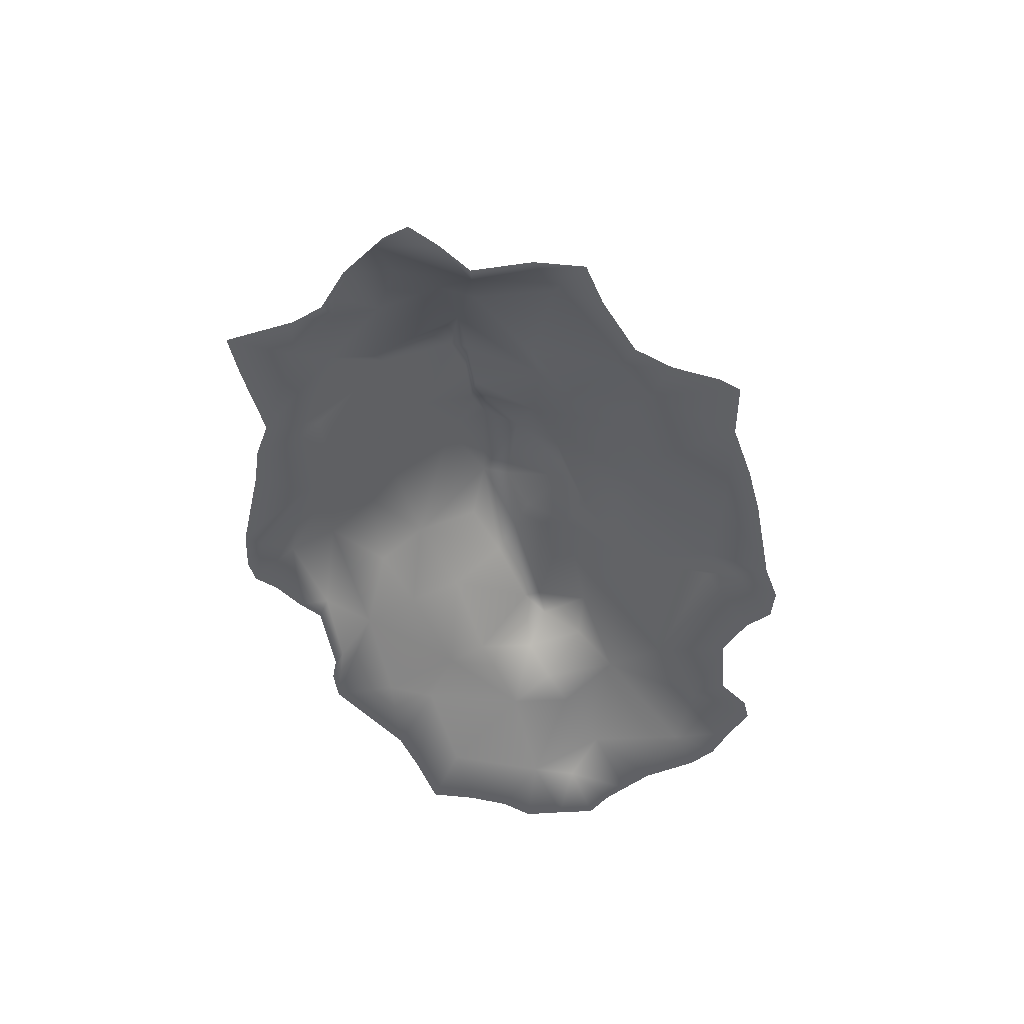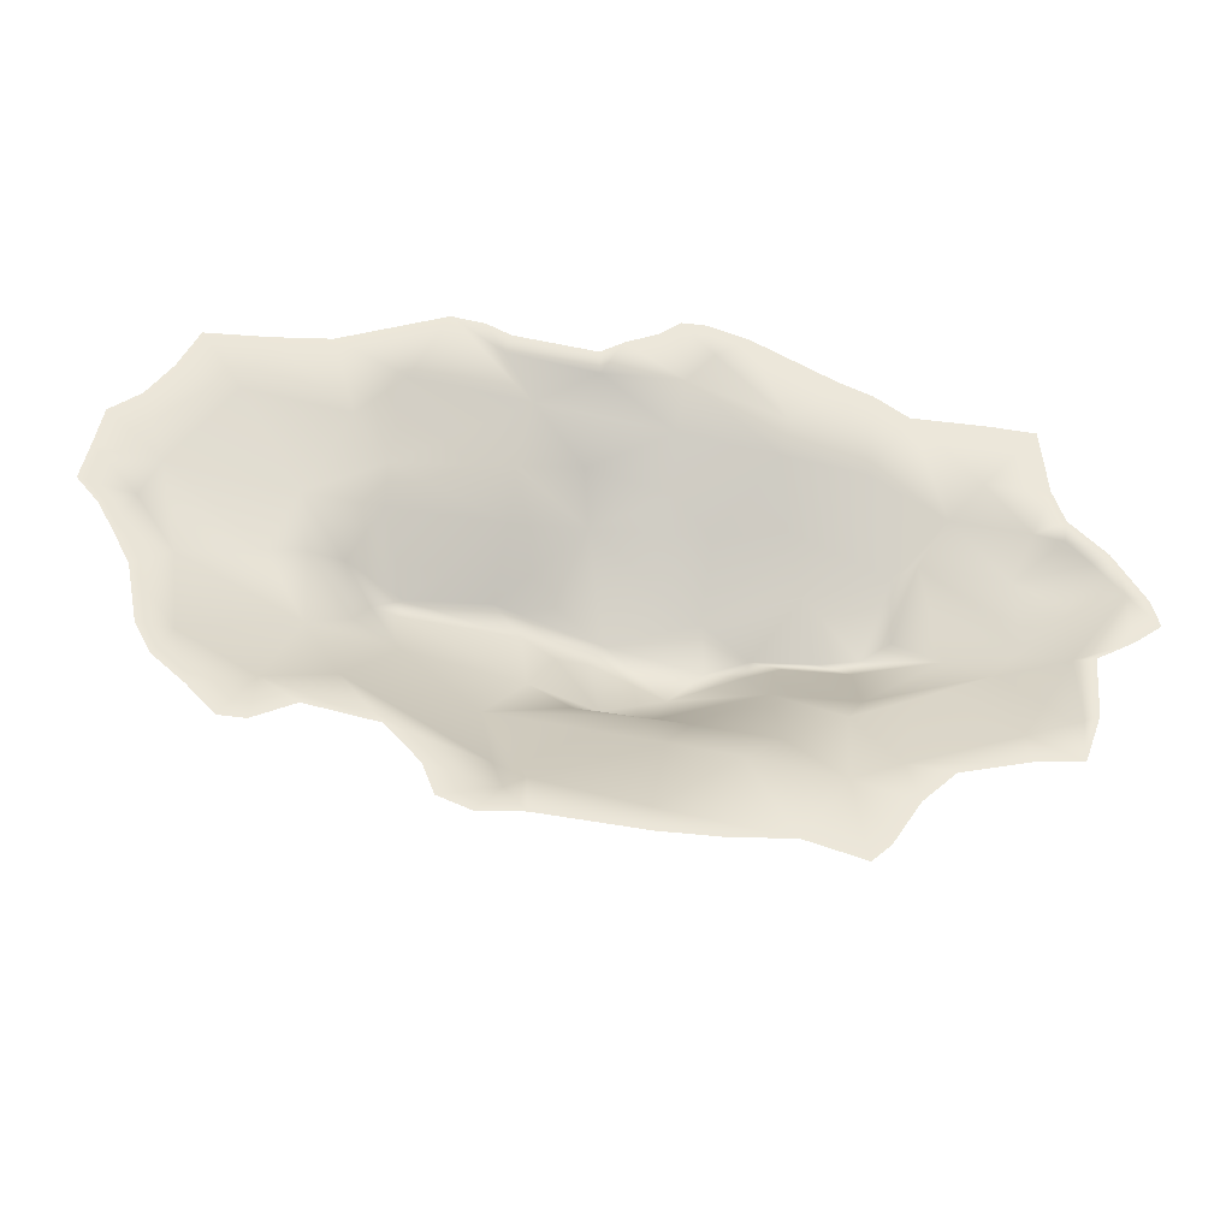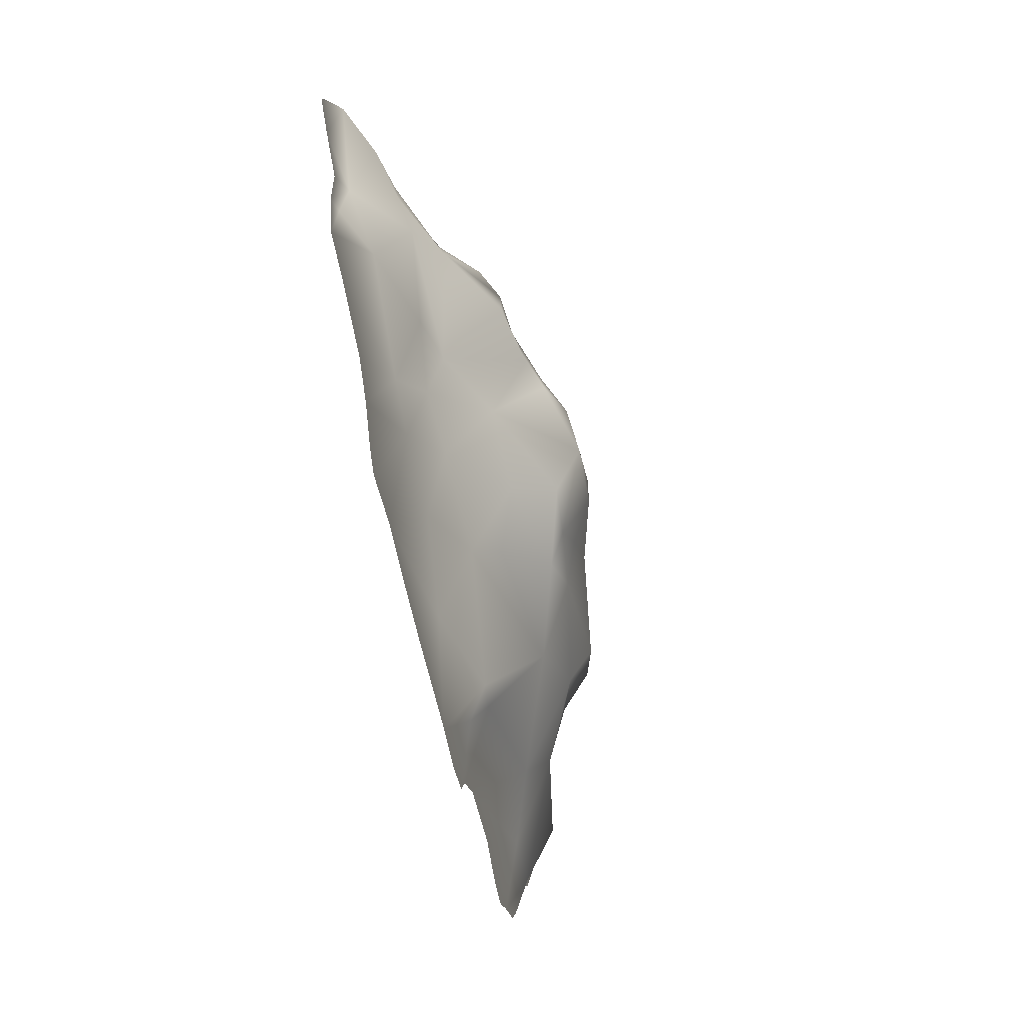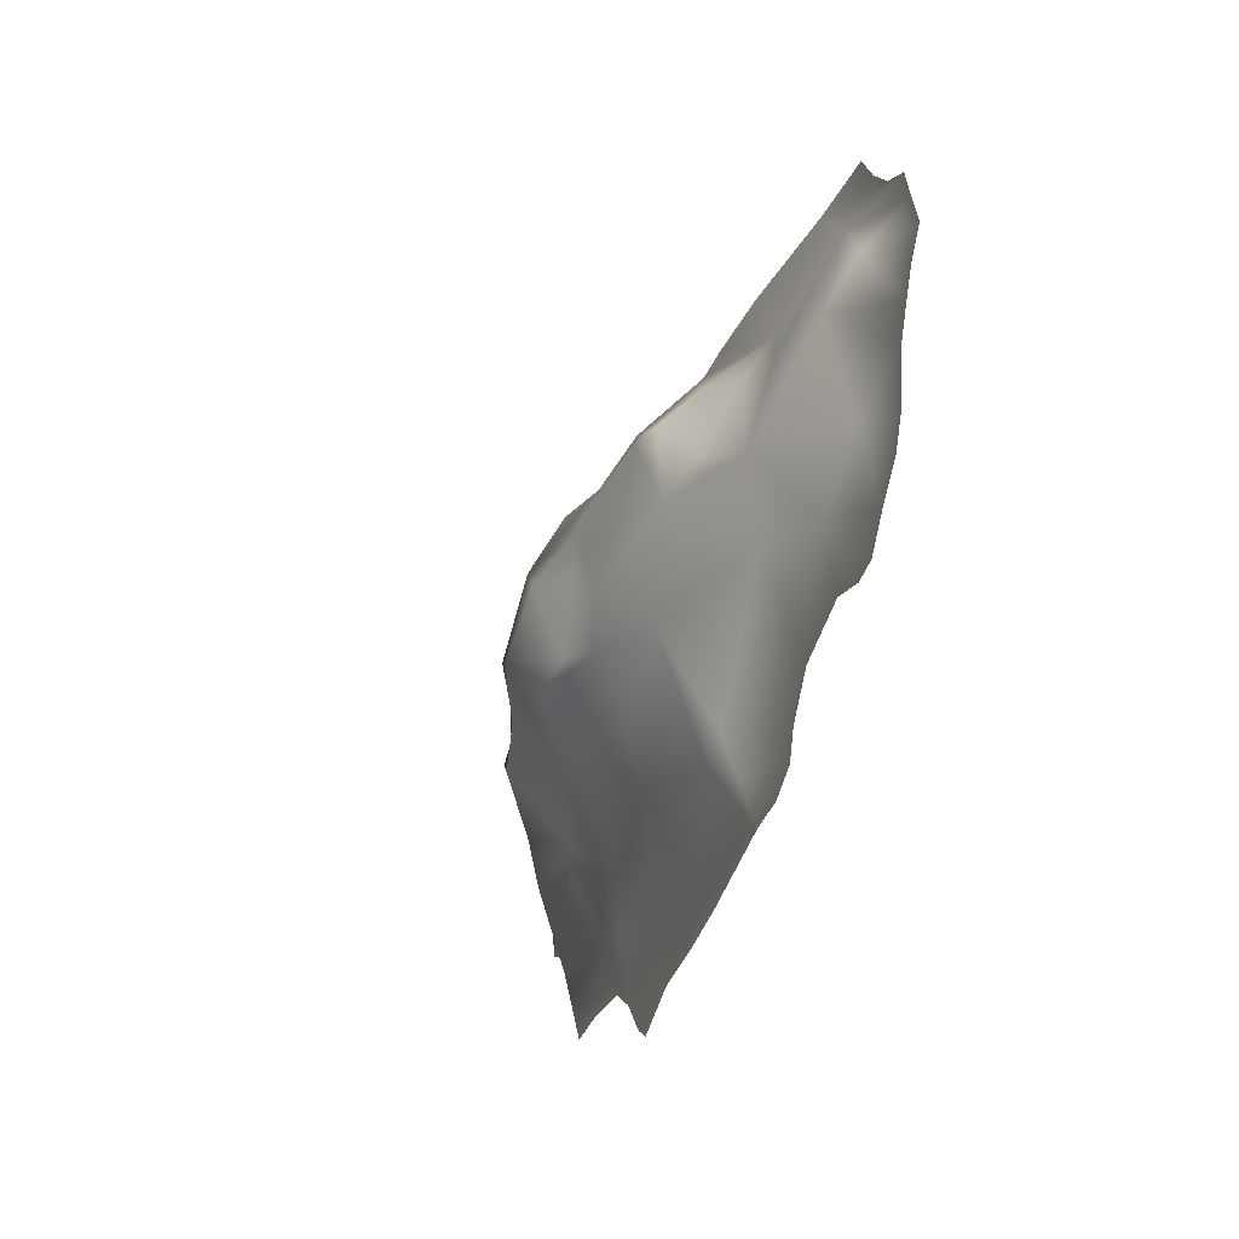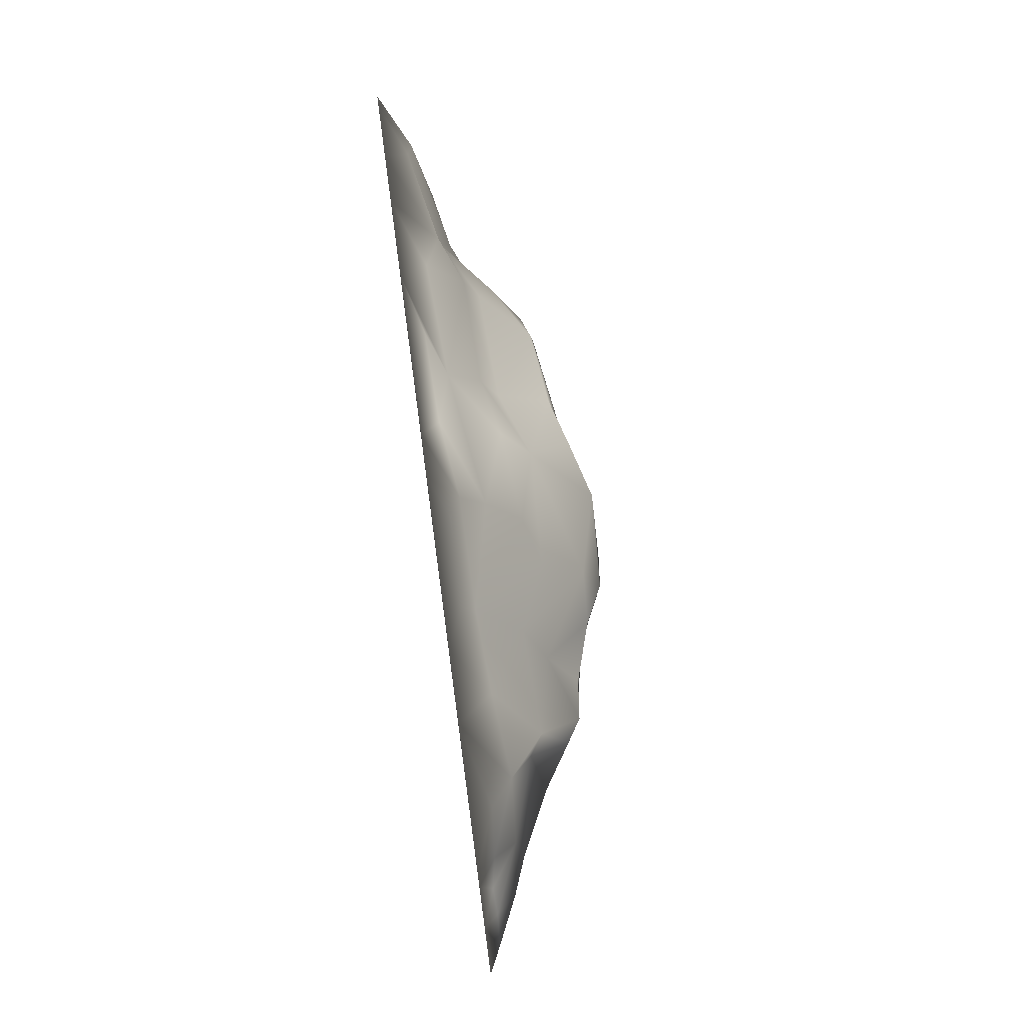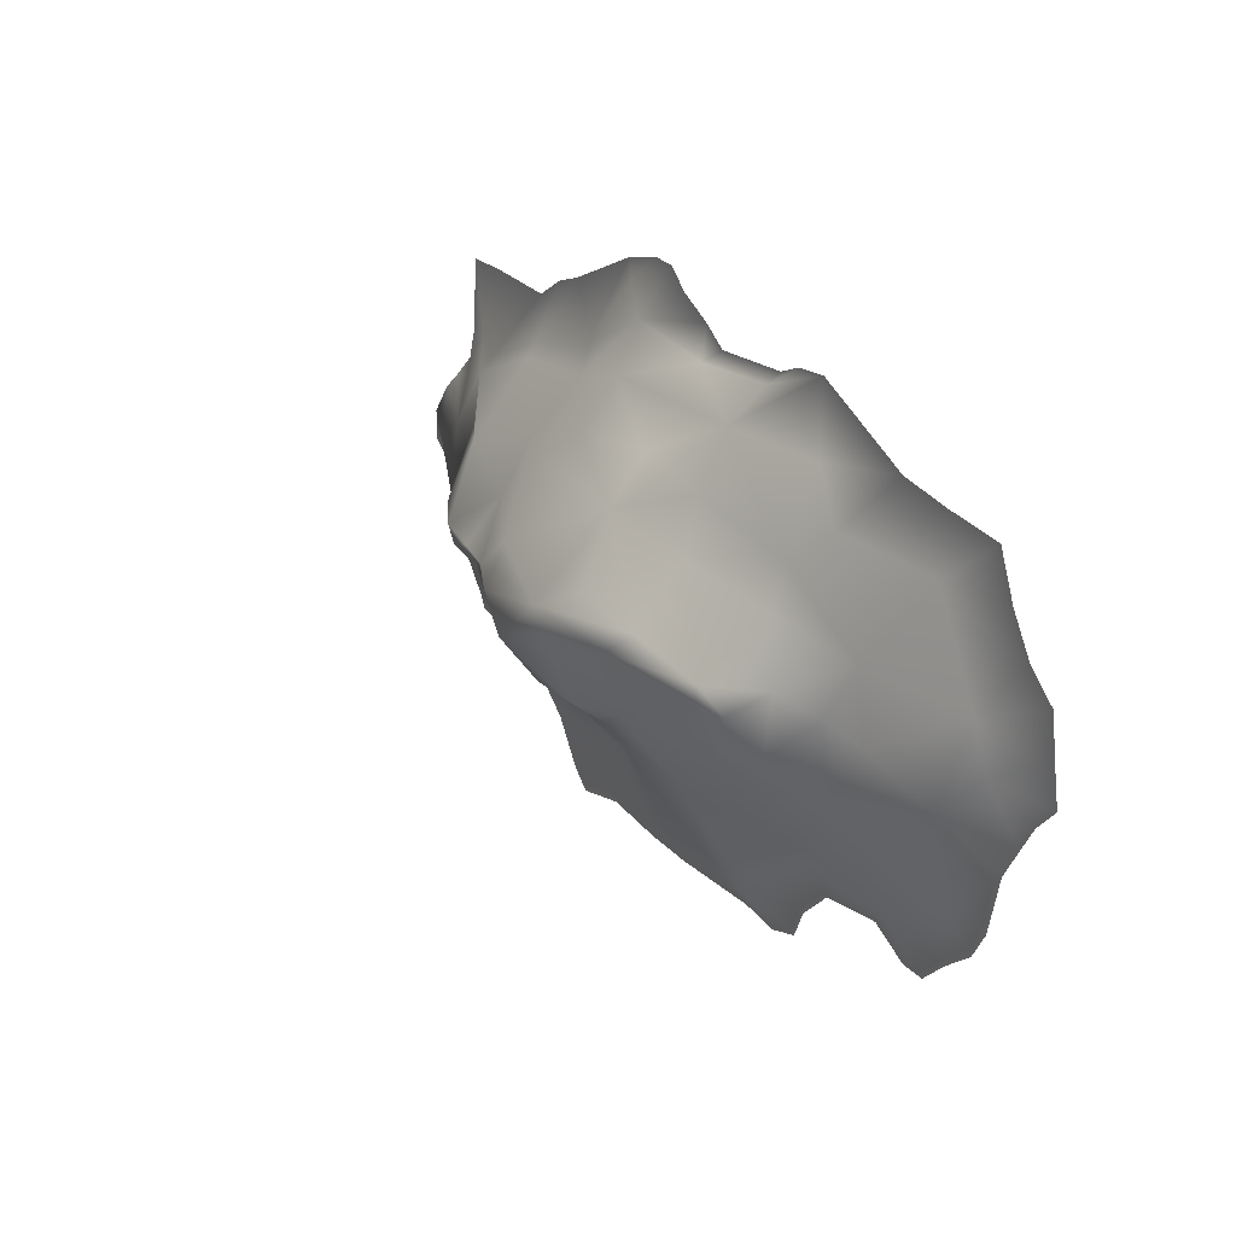
<metadata>
{"format":"obj","ext":"obj","renderer":"f3d","projection":"perspective","resolution":1024,"background":"white","views":[{"elev":-47.2,"azim":104.0,"up":"+Y"},{"elev":-40.2,"azim":-10.2,"up":"+Z"},{"elev":-66.2,"azim":102.4,"up":"+Z"},{"elev":-44.3,"azim":-108.1,"up":"+Z"},{"elev":72.8,"azim":82.3,"up":"+Z"},{"elev":26.5,"azim":-123.3,"up":"+Z"}]}
</metadata>
<code>
g valley_ramp04
v -4.426 0.2394 -1.547
v -4.793 -1.341e-07 -1.709
v -4.611 -2.459e-07 -2.057
v -4.25 -1.714e-07 -2.37
v -3.603 0.2756 -1.974
v -3.215 0.7941 -0.8257
v -3.941 -7.451e-08 -2.694
v -3.647 -7.451e-08 -2.694
v -3.192 1.937e-07 -2.447
v -4.936 9.686e-08 -1
v -2.416 -1.192e-07 -2.577
v -4.563 0.5548 -0.3126
v -5.141 -2.98e-07 -0.6071
v -2.839 0.5597 -1.616
v -4.993 0.3214 0.1721
v -4.795 0.3505 0.7068
v -5.316 -3.129e-07 -0.2829
v -5.565 -5.96e-08 0.01402
v -5.483 -7.451e-08 0.4841
v -5.407 -1.937e-07 0.9694
v -5.075 -1.49e-07 1.267
v -1.327 0.4357 -2.578
v -1.391 1.093 -1.471
v -2.033 -2.831e-07 -2.983
v -1.246 0.2468 -2.98
v -1.898 -4.917e-07 -3.331
v -1.531 -1.714e-07 -3.466
v -1.044 -7.451e-08 -3.411
v -0.9954 0.473 -2.674
v 0.1504 0.2083 -3.053
v 0.1298 -2.533e-07 -3.477
v 0.7692 -5.513e-07 -3.466
v 1.508 -2.682e-07 -3.396
v 0.38 0.6185 -1.971
v 1.065 0.271 -2.3
v 2.109 0.2862 -2.425
v 2.168 9.686e-08 -3.569
v 2.387 1.788e-07 -3.352
v 2.717 -2.459e-07 -2.818
v 1.555 0.5763 -1.801
v 2.672 0.283 -2.165
v 3.097 -5.215e-07 -2.432
v 3.879 -5.215e-07 -2.197
v 2.215 0.5035 -1.491
v 1.572 1.121 -0.8109
v 0.7569 1.168 -1.276
v 3.962 0.3217 -1.624
v 4.434 -1.714e-07 -2.115
v 2.927 0.5792 -1.114
v 2.437 0.7365 -1.086
v 0.06979 0.8972 -1.477
v -0.4255 1.401 -1.048
v 4.498 0.06178 -1.562
v 4.5 0.1141 -0.7448
v 4.646 -1.863e-07 -1.528
v 4.708 -7.451e-08 -0.7869
v 5.142 -1.639e-07 -0.516
v 3.847 0.6816 -0.5982
v 0.4674 1.662 -0.8735
v 5.213 0.1474 0.2531
v 5.474 0 -0.2491
v 5.399 1.714e-07 0.06841
v 5.039 4.619e-07 0.6694
v 4.17 0.5762 -0.2341
v 4.653 0.4029 0.1896
v 4.901 0.1654 0.6633
v 4.633 0.1484 0.9175
v 4.621 2.608e-07 1.077
v 4.105 0.4807 0.5441
v 4.316 0.2069 1.026
v 4.495 6.407e-07 1.486
v 3.422 0.9435 -0.2623
v 3.196 0.7795 0.8959
v 3.852 0.2516 1.71
v 4.434 2.235e-07 2.34
v 3.908 -2.533e-07 2.352
v 3.006 0 2.327
v 3.501 0.5154 1.363
v 2.606 0.4122 1.797
v 2.61 -6.407e-07 2.593
v 2.258 3.278e-07 2.725
v 2.942 0.9438 0.818
v 2.973 1.265 0.1883
v 2.672 1.445 0.04012
v 1.698 0.193 2.264
v 1.252 8.643e-07 3.23
v 2.557 1.446 -0.1524
v 1.846 1.585 -0.07667
v 2.2 1.498 -0.02519
v 2.004 1.141 0.5754
v 1.81 0.8742 1.257
v 1.527 1.707 0.07724
v 1.484 1.725 -0.1259
v 1.016 1.716 0.527
v 1.651 0.356 1.873
v 0.6124 0.3326 2.812
v 0.6812 1.994 -0.3536
v 1.079 1.927 0.01482
v -0.002205 1.979 0.296
v -0.2998 1.257 1.294
v 1.048 1.198 1.329
v -0.109 1.61 -0.8929
v 0.6174 1.025 1.728
v 0.5507 0.6204 2.286
v -0.1467 1.955 -0.01085
v -0.8825 1.517 -0.7105
v -0.5648 1.678 -0.2108
v -0.9344 1.739 0.08428
v -2.223 1.272 -0.6447
v -0.4027 0.9121 1.86
v -1.054 0.3936 2.233
v -2.236 1.557 0.02373
v -0.3605 0.2193 2.629
v -1.164 0.7754 1.632
v -2.204 1.525 0.2303
v -2.547 1.444 0.01404
v -2.728 1.095 -0.4578
v -2.859 1.115 0.3183
v -3.265 0.824 0.1349
v -3.405 0.5435 0.6773
v -3.706 0.6835 -0.03295
v -1.261 1.614 0.3937
v -2.516 0.9268 0.9655
v -0.6021 1.768 0.6078
v -1.187 0.985 0.9972
v -2.522 0.7468 1.431
v -4.13 0.2767 1.782
v -4.807 -4.172e-07 1.713
v -4.591 -7.451e-08 2.24
v -3.868 -5.588e-07 2.306
v -2.937 0.5036 1.853
v -3.237 -2.682e-07 2.399
v -2.409 0.3145 2.308
v -2.027 1.319e-06 2.976
v -1.41 0.1876 2.732
v -1.643 1.475e-06 2.936
v -1.362 1.468e-06 2.806
v -0.4067 1.08e-06 2.728
v -0.1327 1.468e-06 2.925
v 0.2612 1.356e-06 3.135
v 0.4952 1.602e-06 3.351
v 0.9171 0.2001 3.125
v 0.78 1.17e-06 3.362
g valley_ramp04_0
f 3 2 1
f 3 1 4
f 4 1 5
f 1 6 5
f 4 5 7
f 8 7 5
f 8 5 9
f 10 1 2
f 11 9 5
f 1 10 12
f 12 6 1
f 13 12 10
f 14 11 5
f 5 6 14
f 15 12 13
f 15 16 12
f 13 17 15
f 17 18 15
f 18 19 15
f 16 15 19
f 20 16 19
f 20 21 16
f 14 22 11
f 14 23 22
f 11 22 24
f 25 24 22
f 26 24 25
f 27 26 25
f 28 27 25
f 22 29 25
f 25 29 28
f 29 22 23
f 30 28 29
f 28 30 31
f 31 30 32
f 33 32 30
f 30 29 34
f 23 34 29
f 35 33 30
f 30 34 35
f 33 35 36
f 37 33 36
f 36 38 37
f 38 36 39
f 35 34 40
f 35 40 36
f 41 39 36
f 39 41 42
f 41 43 42
f 40 44 36
f 44 41 36
f 40 45 44
f 46 40 34
f 46 45 40
f 47 43 41
f 48 43 47
f 41 44 49
f 41 49 47
f 44 50 49
f 44 45 50
f 46 34 51
f 23 51 34
f 51 52 46
f 51 23 52
f 53 48 47
f 53 47 54
f 53 54 55
f 55 48 53
f 55 54 56
f 54 57 56
f 58 47 49
f 54 47 58
f 49 50 58
f 52 59 46
f 46 59 45
f 57 54 60
f 57 60 61
f 62 61 60
f 63 62 60
f 54 58 64
f 65 60 54
f 65 54 64
f 66 63 60
f 60 65 66
f 66 67 63
f 67 68 63
f 65 69 66
f 66 69 67
f 69 65 64
f 70 68 67
f 70 67 69
f 71 68 70
f 64 58 72
f 72 58 50
f 73 69 64
f 72 73 64
f 74 71 70
f 75 71 74
f 75 74 76
f 77 76 74
f 78 70 69
f 70 78 74
f 78 77 74
f 78 69 73
f 77 78 79
f 77 79 80
f 79 81 80
f 82 78 73
f 82 79 78
f 73 72 83
f 83 82 73
f 72 84 83
f 84 82 83
f 85 81 79
f 86 81 85
f 72 87 84
f 87 72 50
f 50 88 87
f 88 50 45
f 87 89 84
f 87 88 89
f 82 84 90
f 89 90 84
f 91 79 82
f 91 82 90
f 88 92 89
f 89 92 90
f 45 93 88
f 88 93 92
f 92 94 90
f 90 94 91
f 79 91 95
f 79 95 85
f 96 85 95
f 45 97 93
f 59 97 45
f 93 98 92
f 98 94 92
f 98 93 97
f 99 94 98
f 98 97 99
f 99 100 94
f 94 100 101
f 91 94 101
f 101 95 91
f 59 102 97
f 102 59 52
f 103 95 101
f 103 101 100
f 95 103 104
f 95 104 96
f 97 105 99
f 97 102 105
f 102 52 106
f 52 23 106
f 102 107 105
f 102 106 107
f 105 107 108
f 108 99 105
f 108 107 106
f 109 106 23
f 23 14 109
f 109 14 6
f 110 104 103
f 110 111 104
f 110 103 100
f 112 108 106
f 106 109 112
f 104 111 113
f 113 96 104
f 110 100 114
f 114 111 110
f 115 108 112
f 112 109 116
f 112 116 115
f 109 117 116
f 6 117 109
f 116 117 118
f 115 116 118
f 6 119 117
f 118 117 119
f 119 120 118
f 6 121 119
f 121 120 119
f 12 121 6
f 121 12 16
f 120 121 16
f 115 122 108
f 99 108 122
f 115 118 123
f 120 123 118
f 124 99 122
f 124 100 99
f 124 122 100
f 122 115 125
f 100 122 125
f 125 115 123
f 100 125 114
f 125 123 126
f 114 125 126
f 123 120 126
f 111 114 126
f 16 127 120
f 21 127 16
f 21 128 127
f 129 127 128
f 127 129 130
f 131 120 127
f 130 131 127
f 126 120 131
f 130 132 131
f 131 133 126
f 133 131 132
f 111 126 133
f 133 132 134
f 133 134 111
f 135 111 134
f 134 136 135
f 136 137 135
f 138 135 137
f 113 111 135
f 135 138 113
f 139 113 138
f 139 96 113
f 140 96 139
f 96 140 141
f 141 142 96
f 96 142 85
f 142 141 143
f 86 85 142
f 143 86 142

</code>
